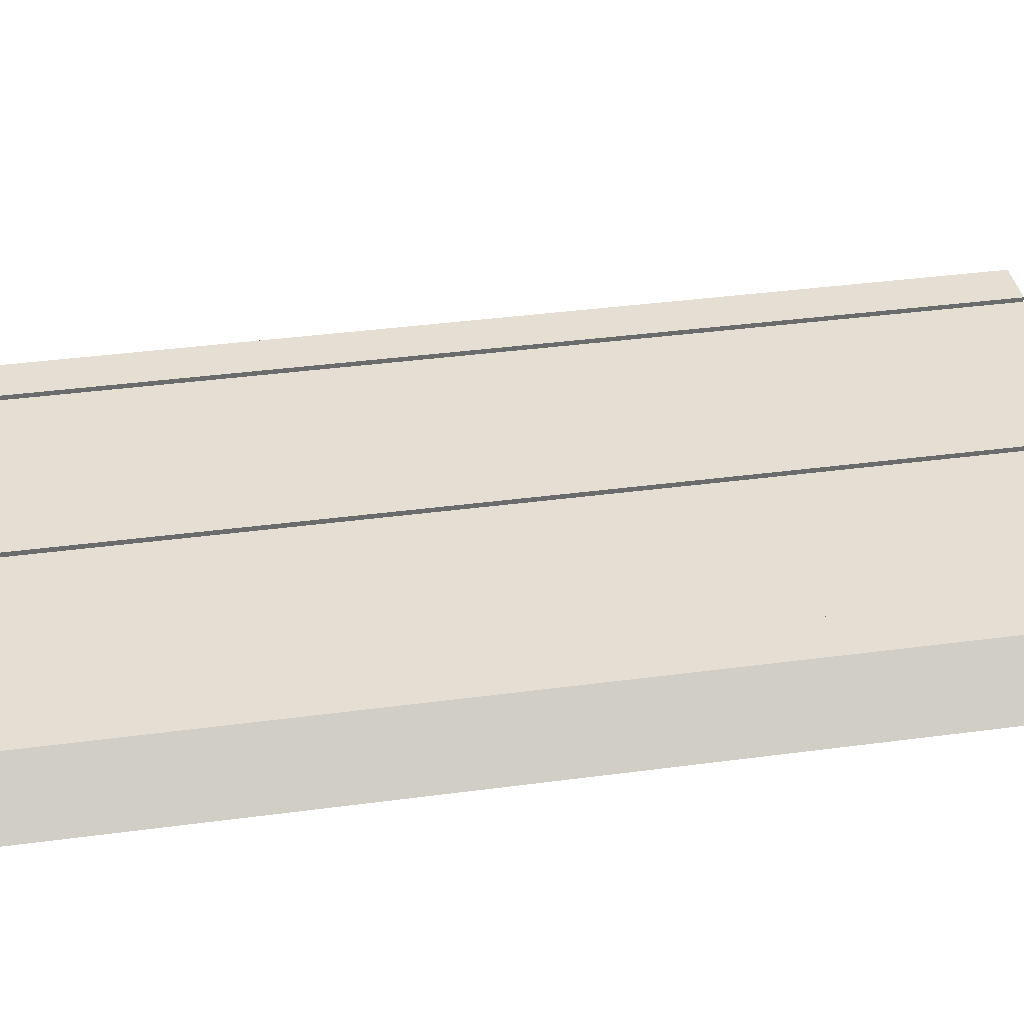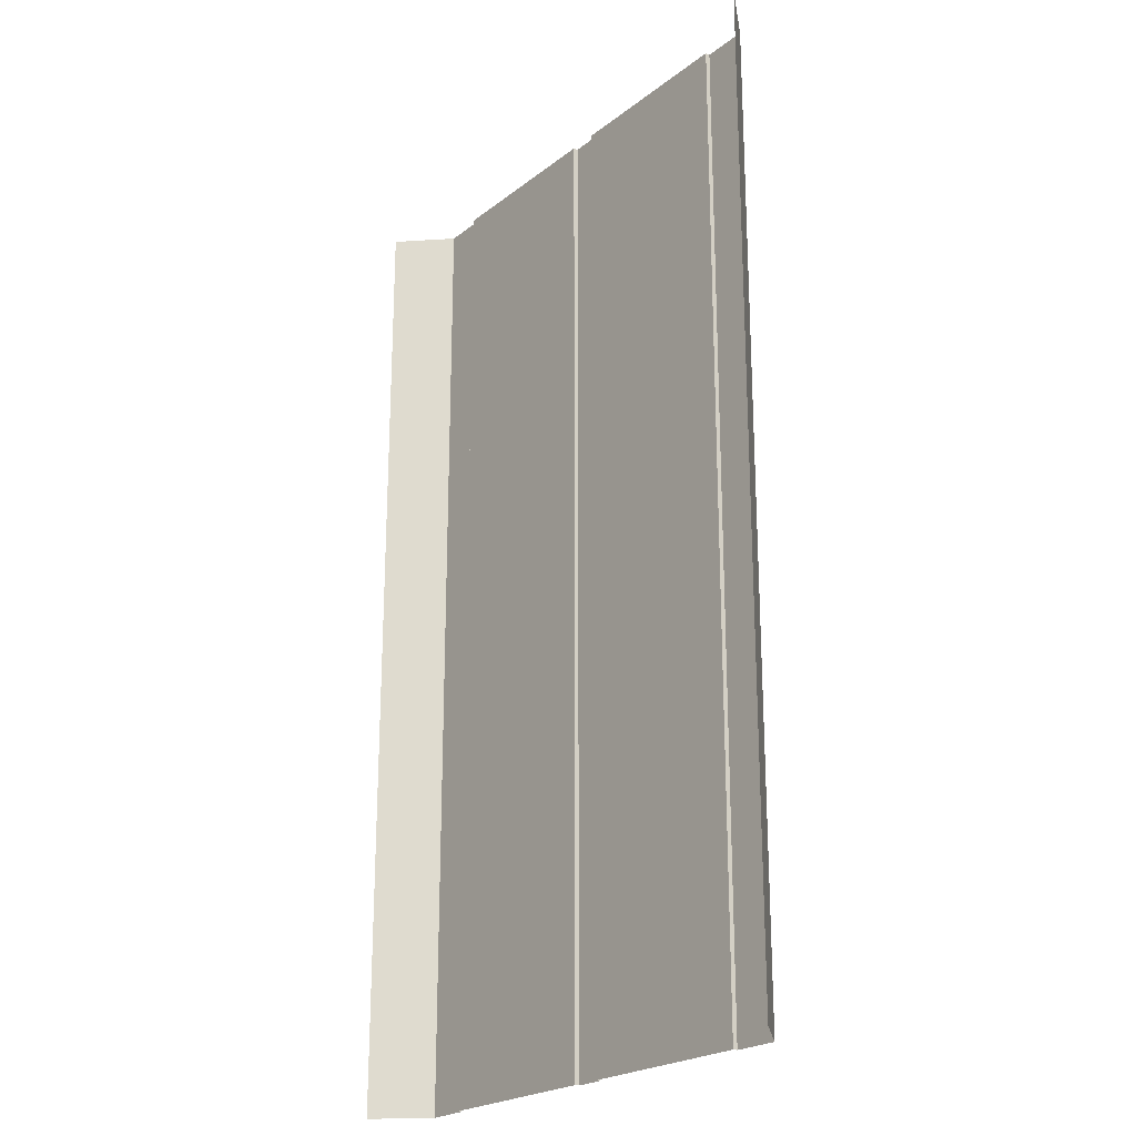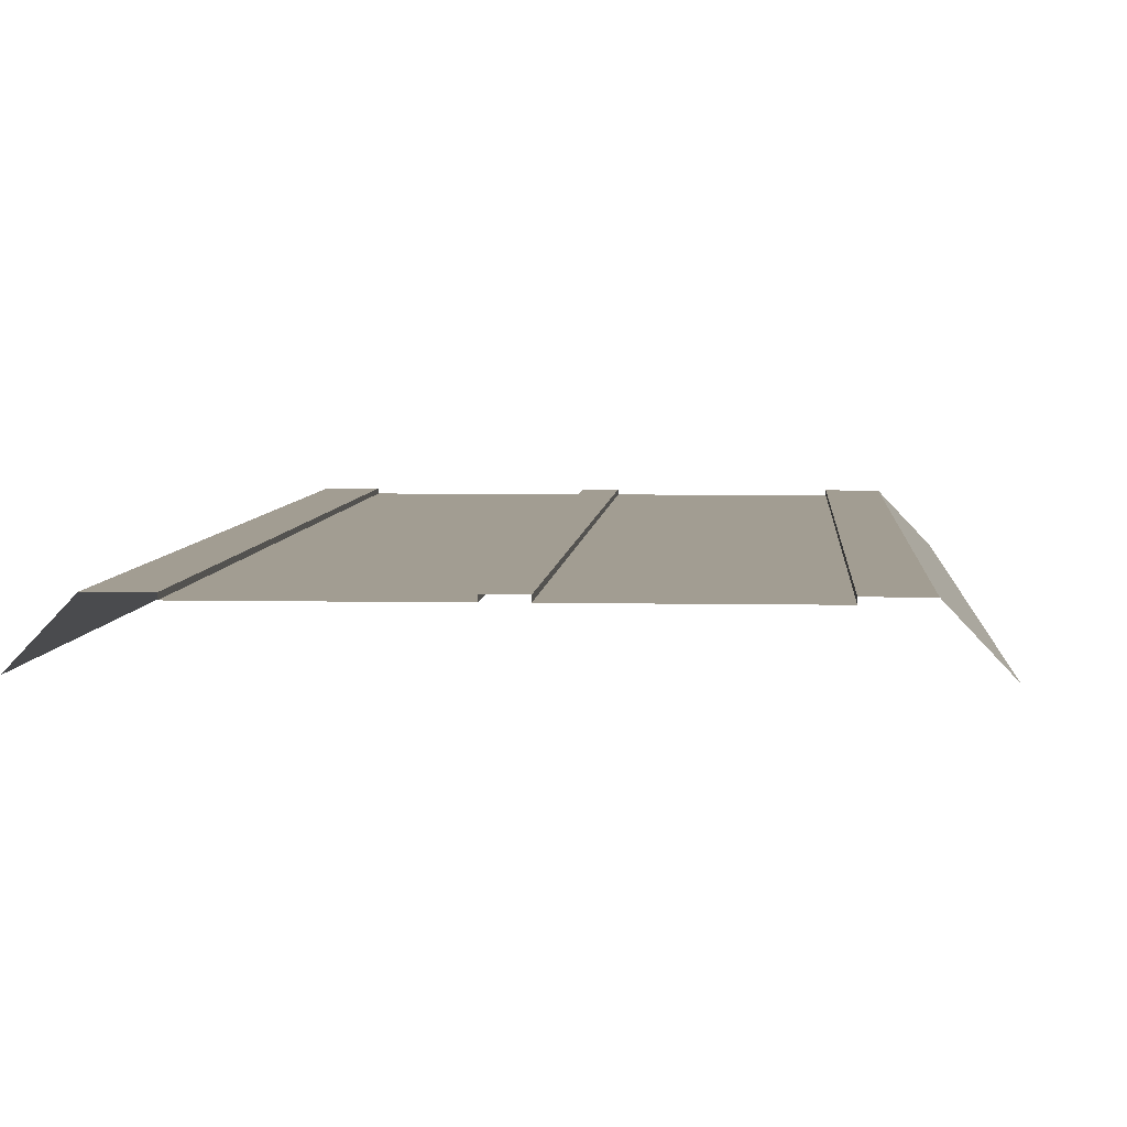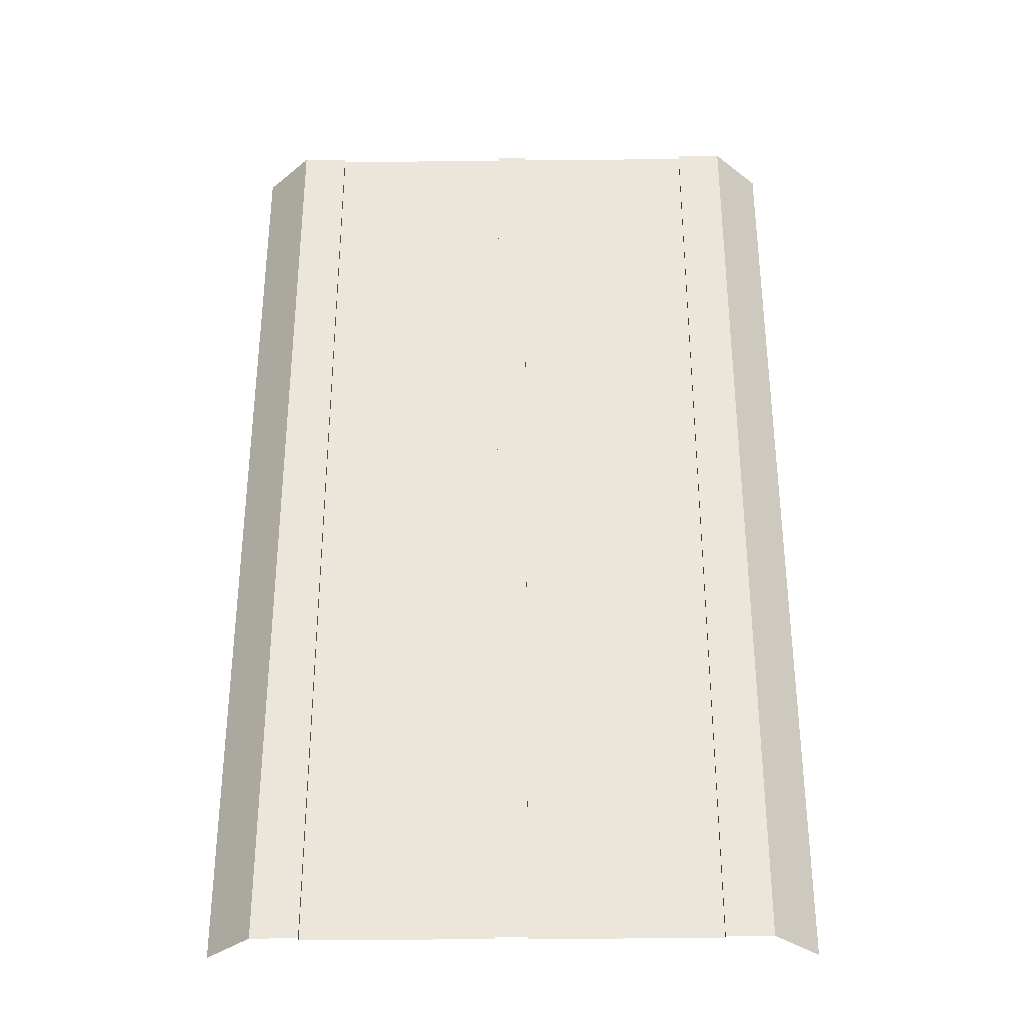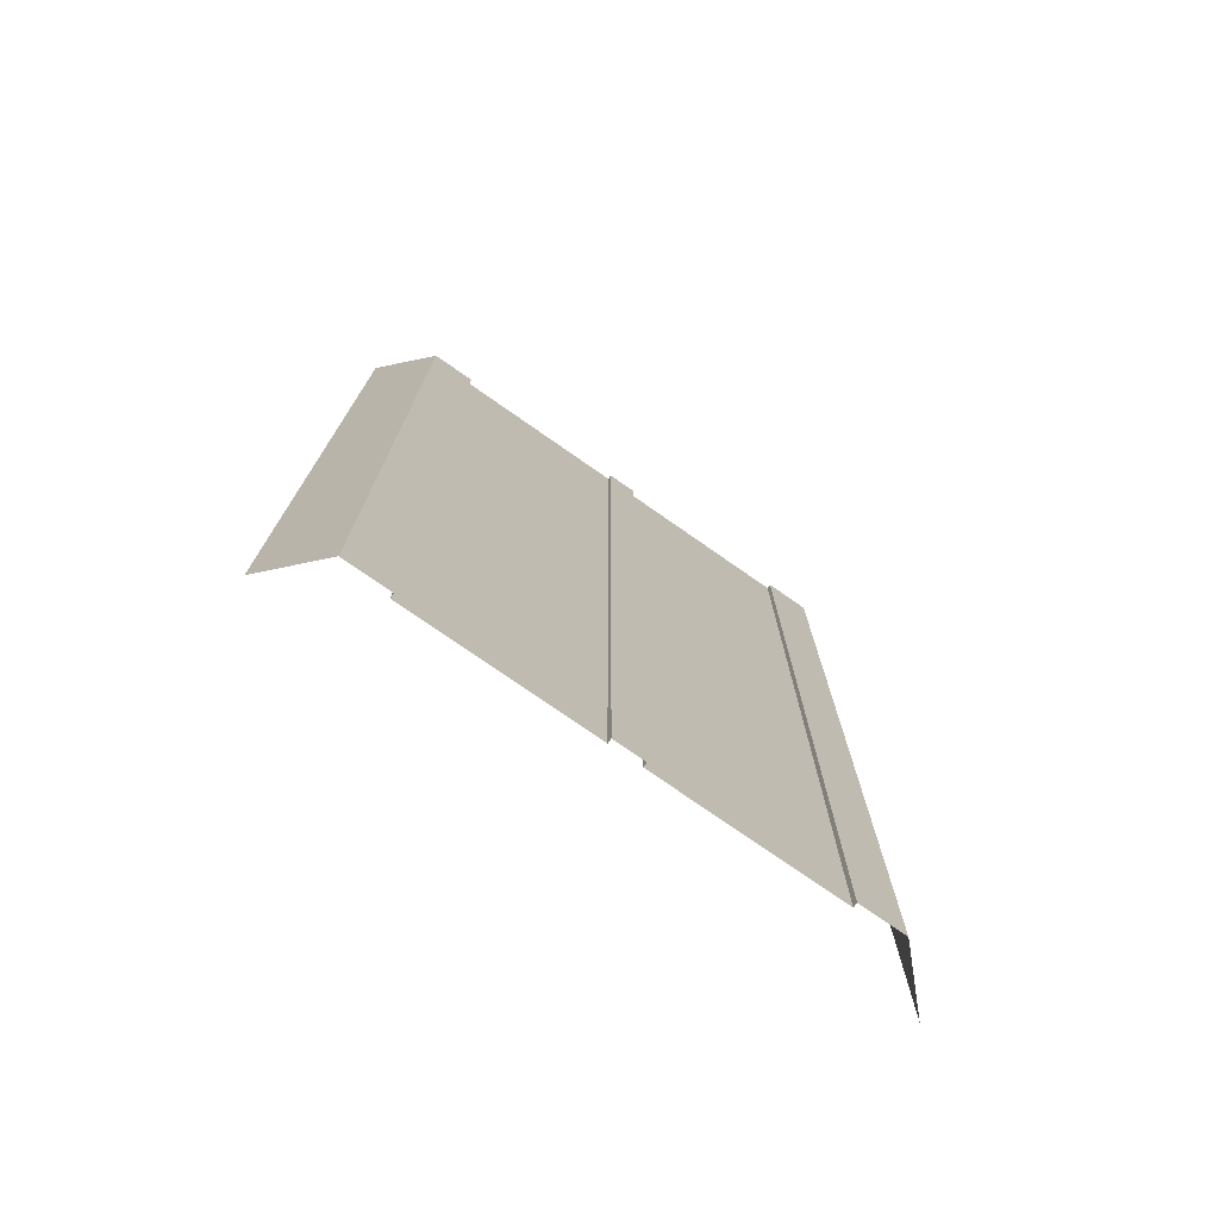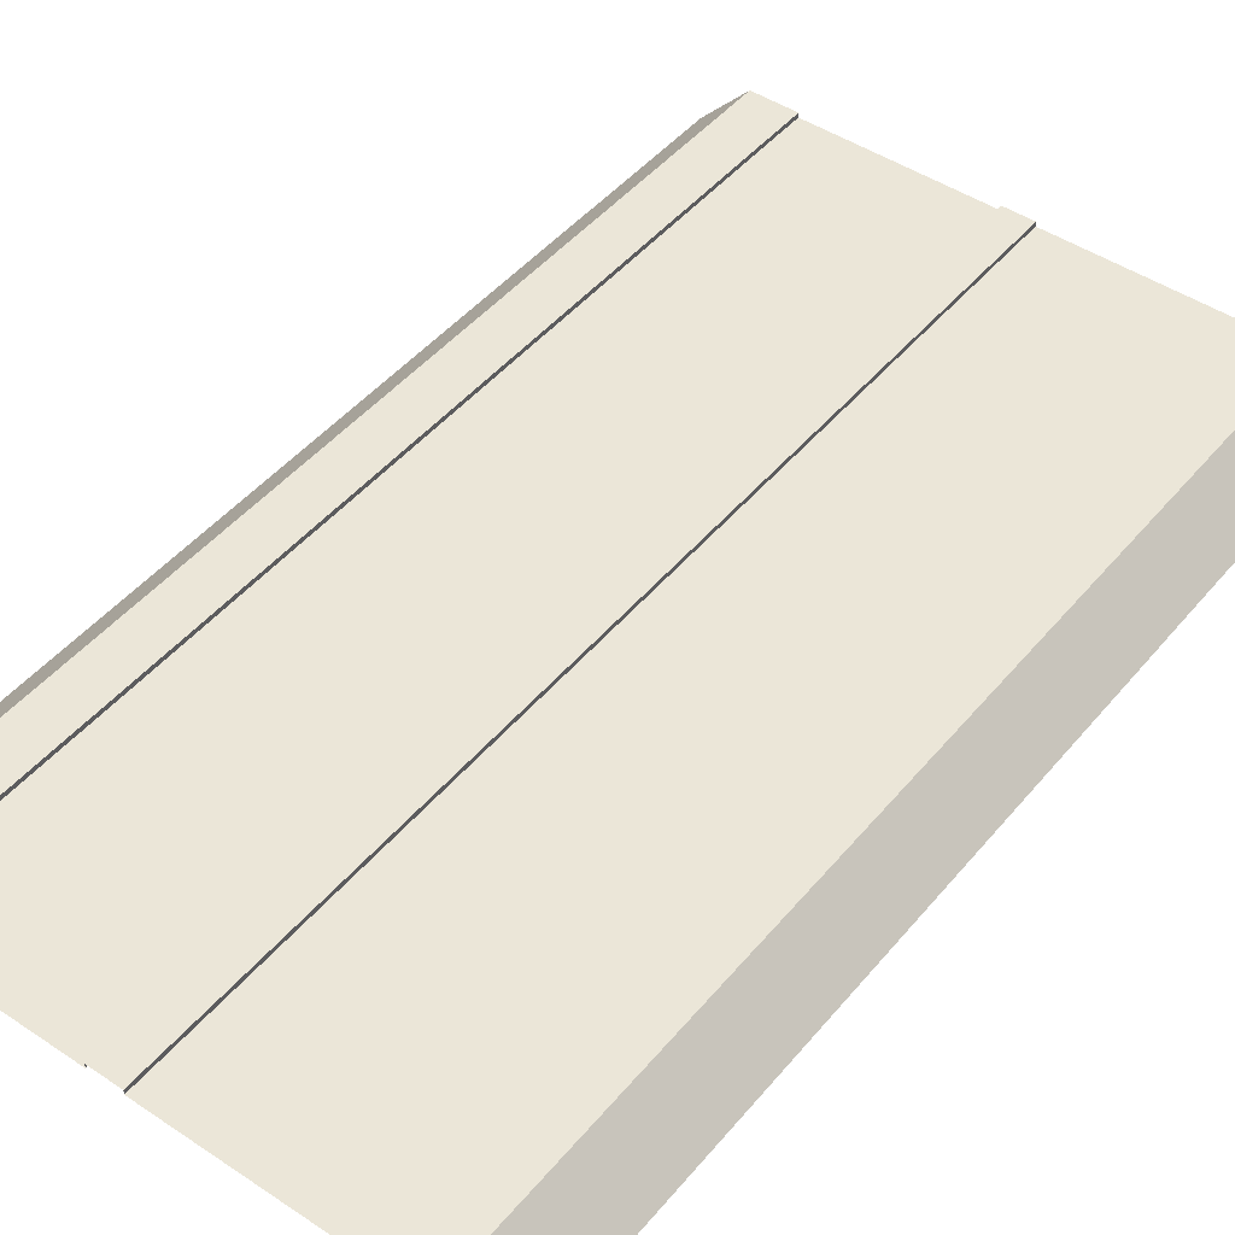
<metadata>
{"format":"obj","ext":"obj","renderer":"f3d","projection":"perspective","resolution":1024,"background":"white","views":[{"elev":37.2,"azim":-99.8,"up":"+Y"},{"elev":-22.4,"azim":52.7,"up":"+Z"},{"elev":4.9,"azim":-176.1,"up":"+Y"},{"elev":-33.4,"azim":-179.2,"up":"+Z"},{"elev":-76.0,"azim":145.1,"up":"+Z"},{"elev":46.4,"azim":-142.7,"up":"+Y"}]}
</metadata>
<code>
v  -16 0 -0
v  -13 0 -0
v  -13 0 -5.333
v  -16 0 -5.333
v  -13 -0.3 -0
v  -1 -0.3 -0
v  -1 -0.3 -5.333
v  -13 -0.3 -5.333
v  -1 0 -0
v  1 0 -0
v  1 0 -5.333
v  -1 0 -5.333
v  1 -0.3 -0
v  13 -0.3 -0
v  13 -0.3 -5.333
v  1 -0.3 -5.333
v  13 0 -0
v  16 0 -0
v  16 0 -5.333
v  13 0 -5.333
v  -1 -0.3 5.333
v  -1 0 5.333
v  13 -0.3 5.333
v  13 0 5.333
v  -19 -3.165 -0
v  -19 -3.165 5.333
v  -16 0 5.333
v  19 -3.165 -0
v  16 0 5.333
v  19 -3.165 5.333
v  -16 0 32
v  -13 0 32
v  -13 0 26.67
v  -16 0 26.67
v  -13 0 21.33
v  -16 0 21.33
v  -13 0 16
v  -16 0 16
v  -13 0 10.67
v  -16 0 10.67
v  -13 0 5.333
v  -13 0 -32
v  -16 0 -32
v  -16 0 -26.67
v  -13 0 -26.67
v  -16 0 -21.33
v  -13 0 -21.33
v  -16 0 -16
v  -13 0 -16
v  -16 0 -10.67
v  -13 0 -10.67
v  -13 -0.3 32
v  -1 -0.3 32
v  -1 -0.3 26.67
v  -13 -0.3 26.67
v  -1 -0.3 21.33
v  -13 -0.3 21.33
v  -1 -0.3 16
v  -13 -0.3 16
v  -1 -0.3 10.67
v  -13 -0.3 10.67
v  -13 -0.3 5.333
v  -1 -0.3 -32
v  -13 -0.3 -32
v  -13 -0.3 -26.67
v  -1 -0.3 -26.67
v  -13 -0.3 -21.33
v  -1 -0.3 -21.33
v  -13 -0.3 -16
v  -1 -0.3 -16
v  -13 -0.3 -10.67
v  -1 -0.3 -10.67
v  -1 0 32
v  1 0 32
v  1 0 26.67
v  -1 0 26.67
v  1 0 21.33
v  -1 0 21.33
v  1 0 16
v  -1 0 16
v  1 0 10.67
v  -1 0 10.67
v  1 0 5.333
v  1 0 -32
v  -1 0 -32
v  -1 0 -26.67
v  1 0 -26.67
v  -1 0 -21.33
v  1 0 -21.33
v  -1 0 -16
v  1 0 -16
v  -1 0 -10.67
v  1 0 -10.67
v  1 -0.3 32
v  13 -0.3 32
v  13 -0.3 26.67
v  1 -0.3 26.67
v  13 -0.3 21.33
v  1 -0.3 21.33
v  13 -0.3 16
v  1 -0.3 16
v  13 -0.3 10.67
v  1 -0.3 10.67
v  1 -0.3 5.333
v  13 -0.3 -32
v  1 -0.3 -32
v  1 -0.3 -26.67
v  13 -0.3 -26.67
v  1 -0.3 -21.33
v  13 -0.3 -21.33
v  1 -0.3 -16
v  13 -0.3 -16
v  1 -0.3 -10.67
v  13 -0.3 -10.67
v  13 0 32
v  16 0 32
v  16 0 26.67
v  13 0 26.67
v  16 0 21.33
v  13 0 21.33
v  16 0 16
v  13 0 16
v  16 0 10.67
v  13 0 10.67
v  16 0 -32
v  13 0 -32
v  13 0 -26.67
v  16 0 -26.67
v  13 0 -21.33
v  16 0 -21.33
v  13 0 -16
v  16 0 -16
v  13 0 -10.67
v  16 0 -10.67
v  -19 -3.165 -32
v  -19 -3.165 -26.67
v  -19 -3.165 -21.33
v  -19 -3.165 -16
v  -19 -3.165 -10.67
v  -19 -3.165 -5.333
v  -19 -3.165 32
v  -19 -3.165 26.67
v  -19 -3.165 21.33
v  -19 -3.165 16
v  -19 -3.165 10.67
v  19 -3.165 -32
v  19 -3.165 -26.67
v  19 -3.165 -21.33
v  19 -3.165 -16
v  19 -3.165 -10.67
v  19 -3.165 -5.333
v  19 -3.165 32
v  19 -3.165 26.67
v  19 -3.165 21.33
v  19 -3.165 16
v  19 -3.165 10.67
g Plane001
f 1 2 3
f 3 4 1
f 5 6 7
f 7 8 5
f 9 10 11
f 11 12 9
f 13 14 15
f 15 16 13
f 17 18 19
f 19 20 17
f 2 5 8
f 8 3 2
f 9 6 21
f 21 22 9
f 10 13 16
f 16 11 10
f 17 14 23
f 23 24 17
f 1 25 26
f 26 27 1
f 28 18 29
f 29 30 28
f 31 32 33
f 33 34 31
f 34 33 35
f 35 36 34
f 36 35 37
f 37 38 36
f 38 37 39
f 39 40 38
f 40 39 41
f 41 27 40
f 27 41 2
f 2 1 27
f 42 43 44
f 44 45 42
f 45 44 46
f 46 47 45
f 47 46 48
f 48 49 47
f 49 48 50
f 50 51 49
f 51 50 4
f 4 3 51
f 52 53 54
f 54 55 52
f 55 54 56
f 56 57 55
f 57 56 58
f 58 59 57
f 59 58 60
f 60 61 59
f 61 60 21
f 21 62 61
f 62 21 6
f 6 5 62
f 63 64 65
f 65 66 63
f 66 65 67
f 67 68 66
f 68 67 69
f 69 70 68
f 70 69 71
f 71 72 70
f 72 71 8
f 8 7 72
f 73 74 75
f 75 76 73
f 76 75 77
f 77 78 76
f 78 77 79
f 79 80 78
f 80 79 81
f 81 82 80
f 82 81 83
f 83 22 82
f 22 83 10
f 10 9 22
f 84 85 86
f 86 87 84
f 87 86 88
f 88 89 87
f 89 88 90
f 90 91 89
f 91 90 92
f 92 93 91
f 93 92 12
f 12 11 93
f 94 95 96
f 96 97 94
f 97 96 98
f 98 99 97
f 99 98 100
f 100 101 99
f 101 100 102
f 102 103 101
f 103 102 23
f 23 104 103
f 104 23 14
f 14 13 104
f 105 106 107
f 107 108 105
f 108 107 109
f 109 110 108
f 110 109 111
f 111 112 110
f 112 111 113
f 113 114 112
f 114 113 16
f 16 15 114
f 115 116 117
f 117 118 115
f 118 117 119
f 119 120 118
f 120 119 121
f 121 122 120
f 122 121 123
f 123 124 122
f 124 123 29
f 29 24 124
f 24 29 18
f 18 17 24
f 125 126 127
f 127 128 125
f 128 127 129
f 129 130 128
f 130 129 131
f 131 132 130
f 132 131 133
f 133 134 132
f 134 133 20
f 20 19 134
f 32 52 55
f 55 33 32
f 33 55 57
f 57 35 33
f 35 57 59
f 59 37 35
f 37 59 61
f 61 39 37
f 39 61 62
f 62 41 39
f 41 62 5
f 5 2 41
f 64 42 45
f 45 65 64
f 65 45 47
f 47 67 65
f 67 47 49
f 49 69 67
f 69 49 51
f 51 71 69
f 71 51 3
f 3 8 71
f 85 63 66
f 66 86 85
f 86 66 68
f 68 88 86
f 88 68 70
f 70 90 88
f 90 70 72
f 72 92 90
f 92 72 7
f 7 12 92
f 12 7 6
f 6 9 12
f 53 73 76
f 76 54 53
f 54 76 78
f 78 56 54
f 56 78 80
f 80 58 56
f 58 80 82
f 82 60 58
f 60 82 22
f 22 21 60
f 74 94 97
f 97 75 74
f 75 97 99
f 99 77 75
f 77 99 101
f 101 79 77
f 79 101 103
f 103 81 79
f 81 103 104
f 104 83 81
f 83 104 13
f 13 10 83
f 106 84 87
f 87 107 106
f 107 87 89
f 89 109 107
f 109 89 91
f 91 111 109
f 111 91 93
f 93 113 111
f 113 93 11
f 11 16 113
f 126 105 108
f 108 127 126
f 127 108 110
f 110 129 127
f 129 110 112
f 112 131 129
f 131 112 114
f 114 133 131
f 133 114 15
f 15 20 133
f 20 15 14
f 14 17 20
f 95 115 118
f 118 96 95
f 96 118 120
f 120 98 96
f 98 120 122
f 122 100 98
f 100 122 124
f 124 102 100
f 102 124 24
f 24 23 102
f 43 135 136
f 136 44 43
f 44 136 137
f 137 46 44
f 46 137 138
f 138 48 46
f 48 138 139
f 139 50 48
f 50 139 140
f 140 4 50
f 4 140 25
f 25 1 4
f 141 31 34
f 34 142 141
f 142 34 36
f 36 143 142
f 143 36 38
f 38 144 143
f 144 38 40
f 40 145 144
f 145 40 27
f 27 26 145
f 146 125 128
f 128 147 146
f 147 128 130
f 130 148 147
f 148 130 132
f 132 149 148
f 149 132 134
f 134 150 149
f 150 134 19
f 19 151 150
f 151 19 18
f 18 28 151
f 116 152 153
f 153 117 116
f 117 153 154
f 154 119 117
f 119 154 155
f 155 121 119
f 121 155 156
f 156 123 121
f 123 156 30
f 30 29 123

</code>
